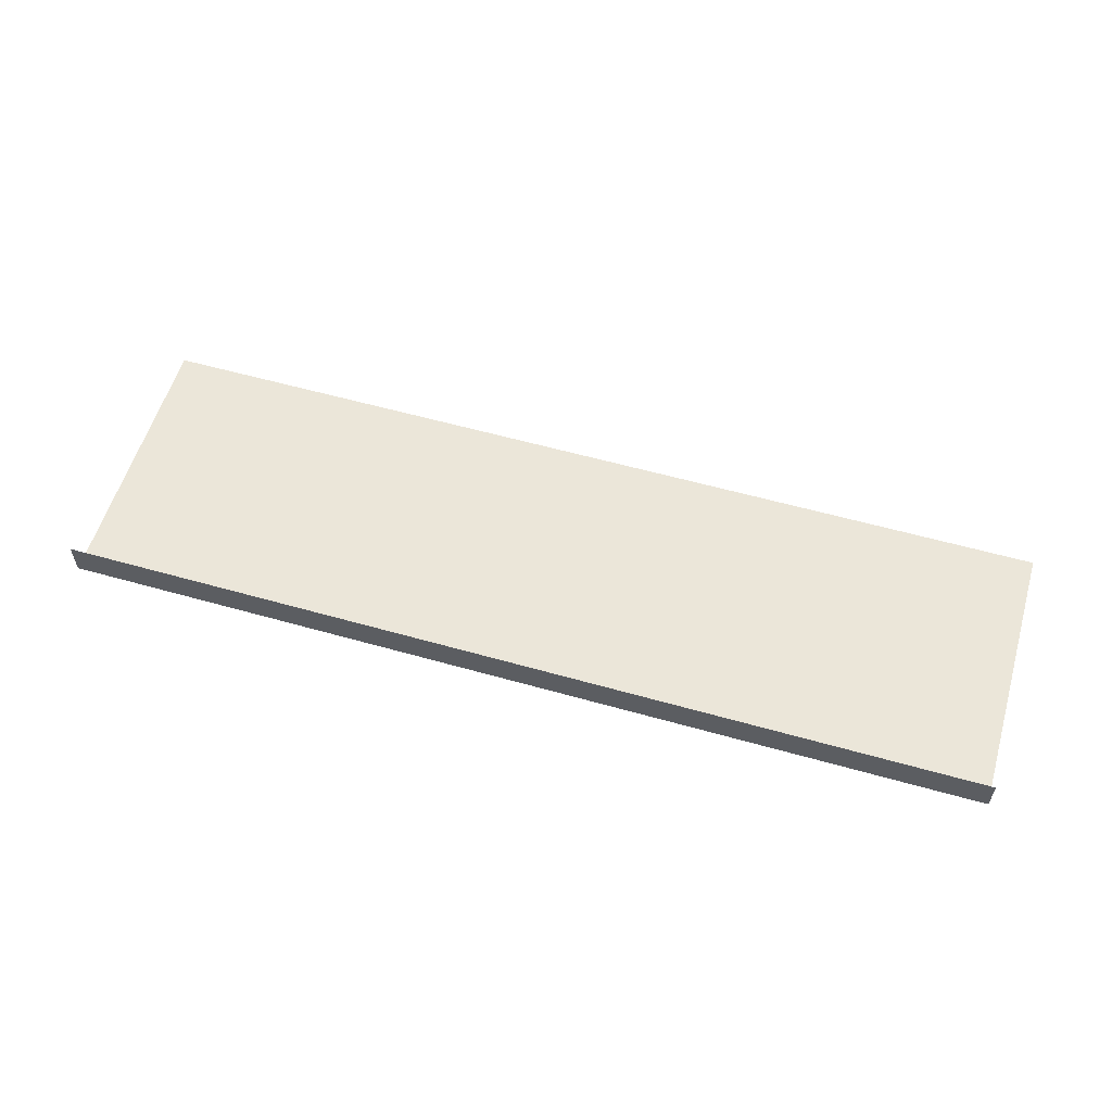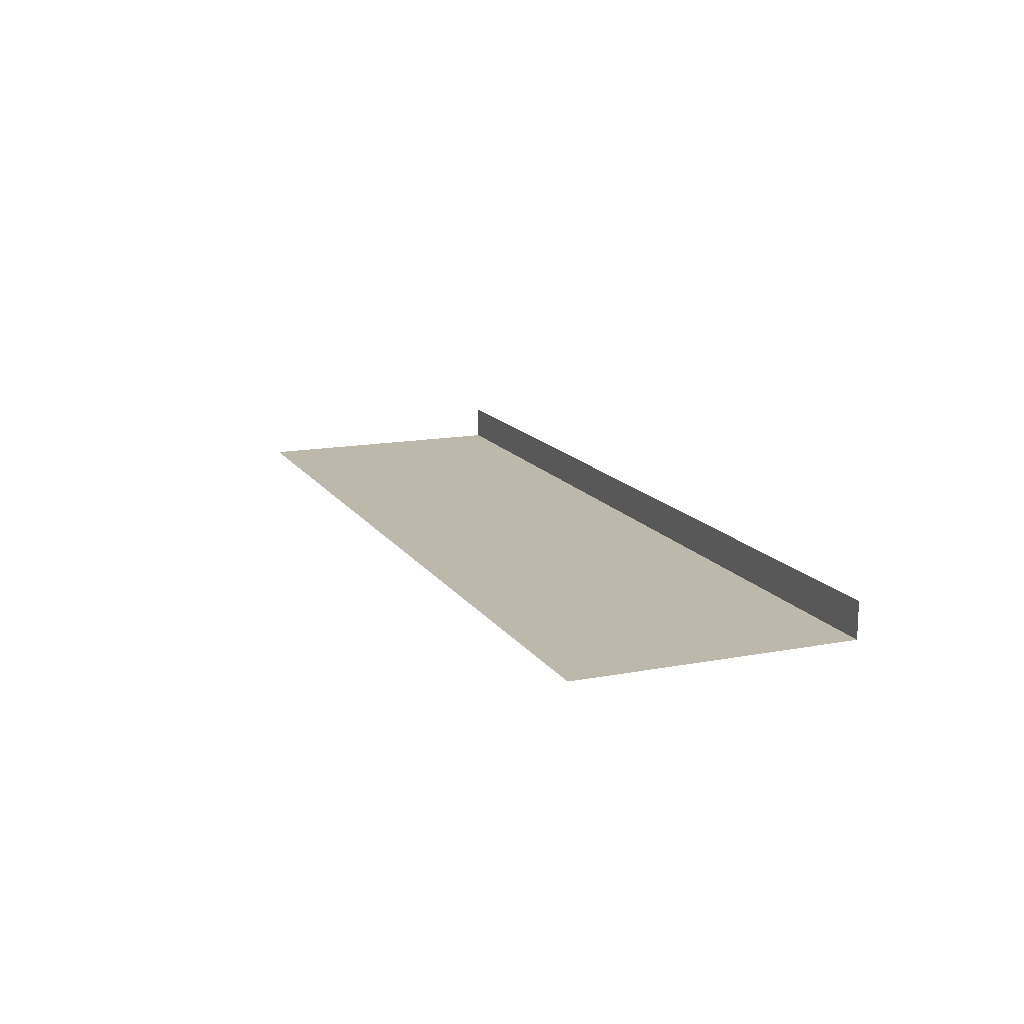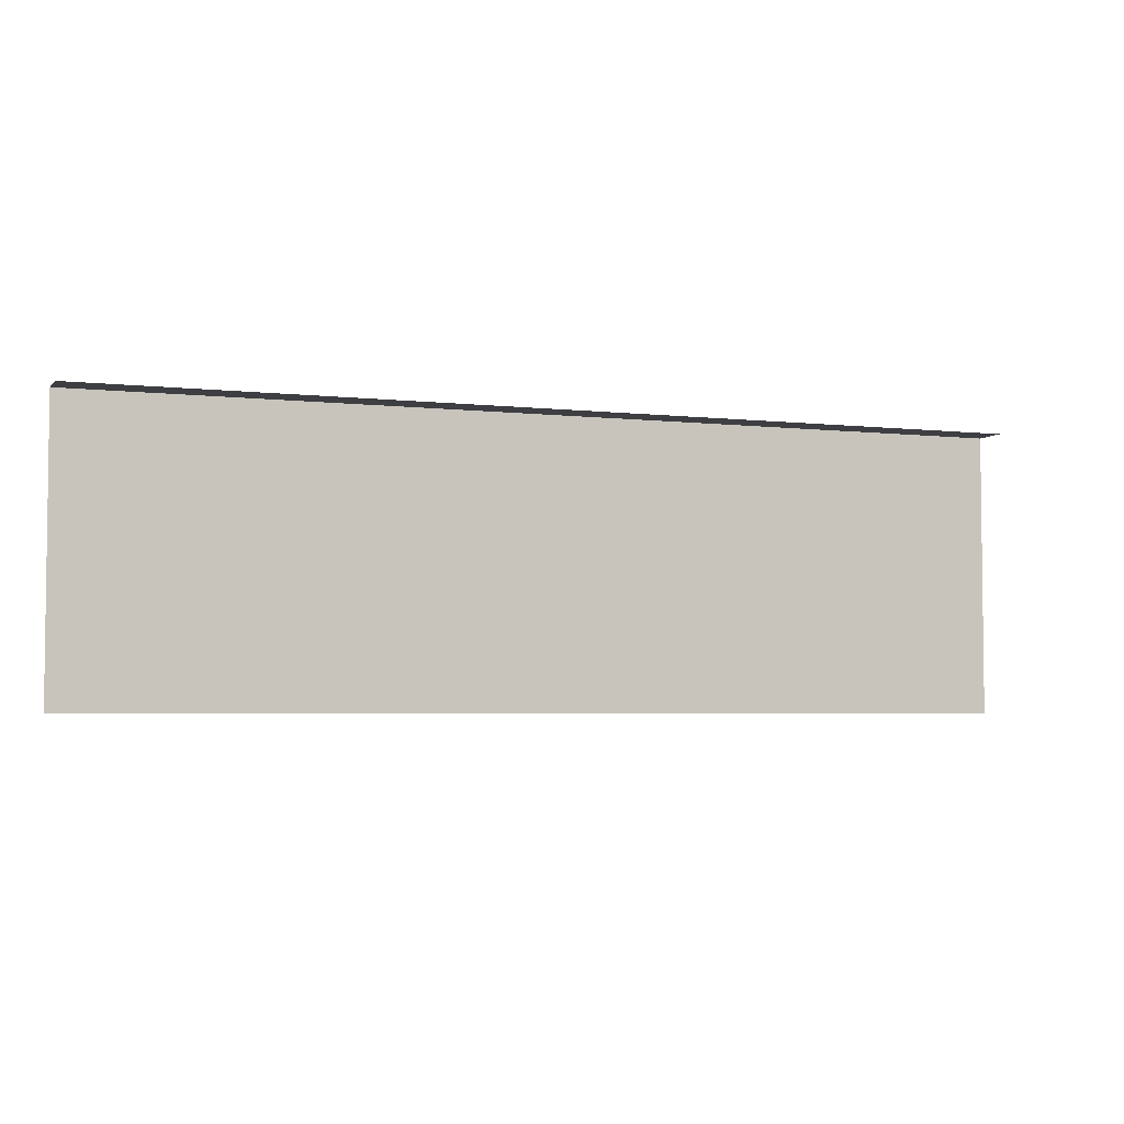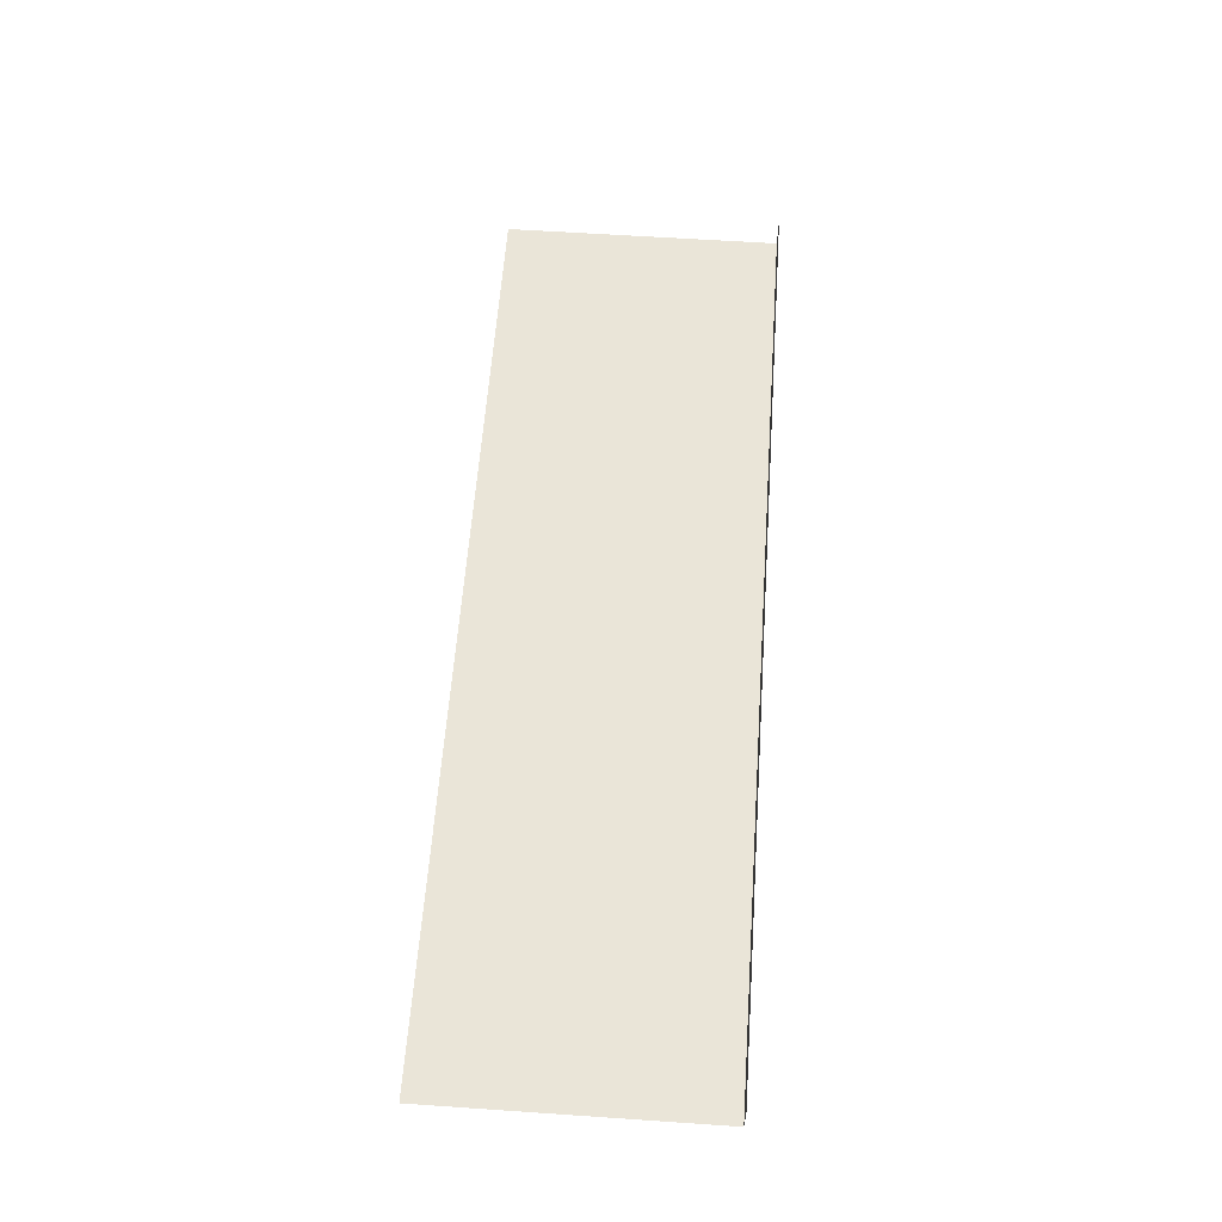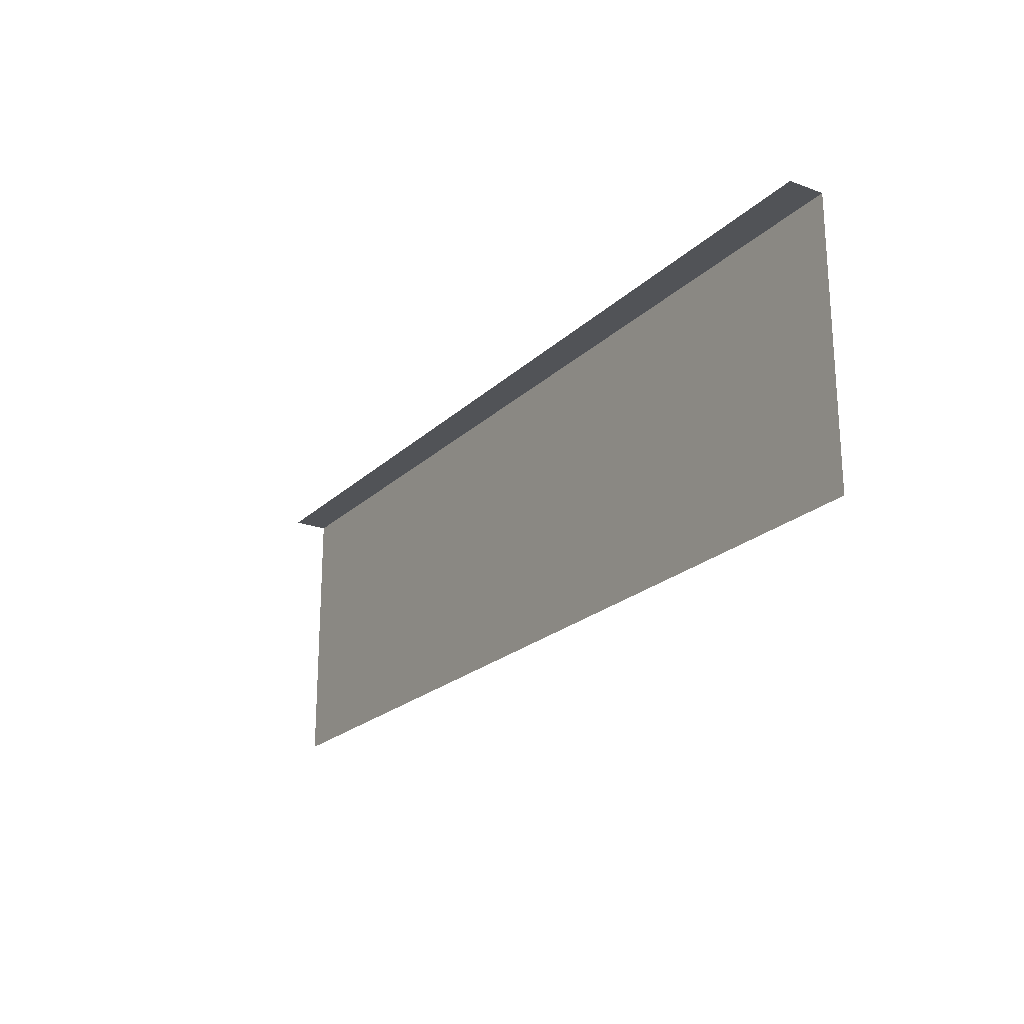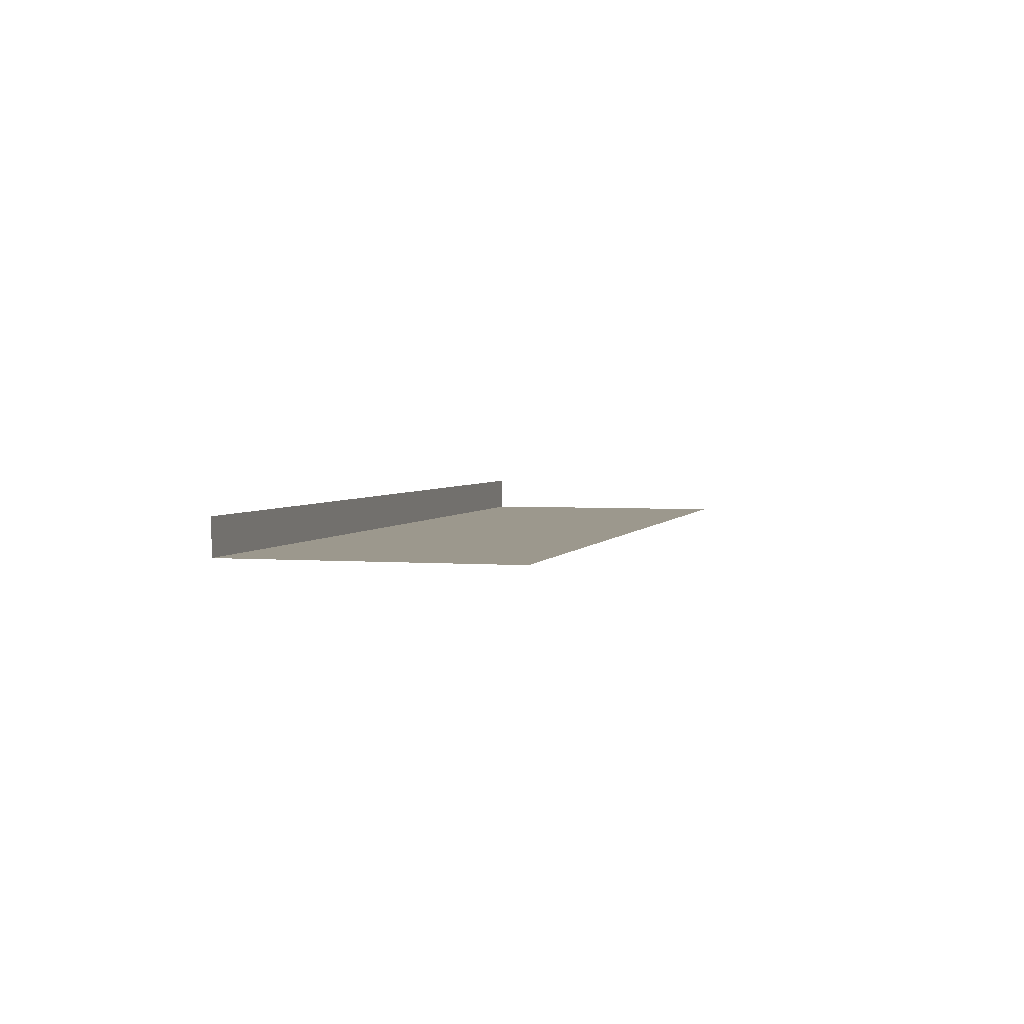
<metadata>
{"format":"obj","ext":"obj","renderer":"f3d","projection":"perspective","resolution":1024,"background":"white","views":[{"elev":57.4,"azim":-163.6,"up":"+Z"},{"elev":14.7,"azim":67.8,"up":"+Z"},{"elev":-4.2,"azim":-20.8,"up":"+Y"},{"elev":59.4,"azim":94.0,"up":"+Z"},{"elev":-22.0,"azim":57.4,"up":"+Y"},{"elev":3.0,"azim":-74.8,"up":"+Z"}]}
</metadata>
<code>
o R1_8_1/R1_8/mesh13/mesh13-geometry#mesh13-geometry
v -0.4363 -0.5361 -0.4856
v 0.4031 -0.5361 -0.5179
v -0.4363 -0.5361 -0.5179
v 0.4031 -0.5361 -0.4856
v 0.4031 -0.789 -0.5179
v -0.4363 -0.789 -0.5179
f 1 2 3
f 2 1 4
f 5 3 2
f 3 5 6
f 3 2 1
f 4 1 2
f 2 3 5
f 6 5 3

</code>
